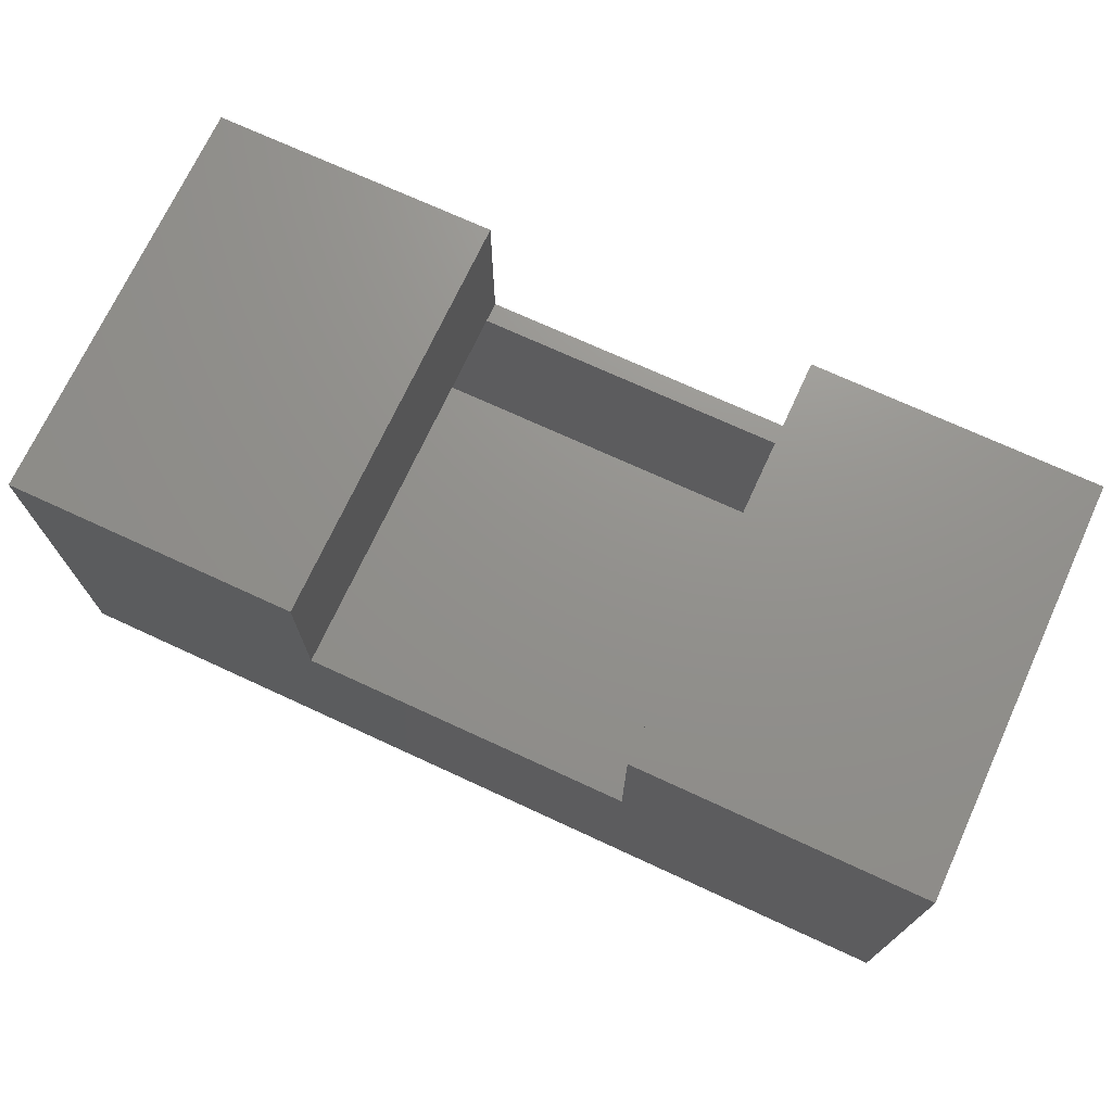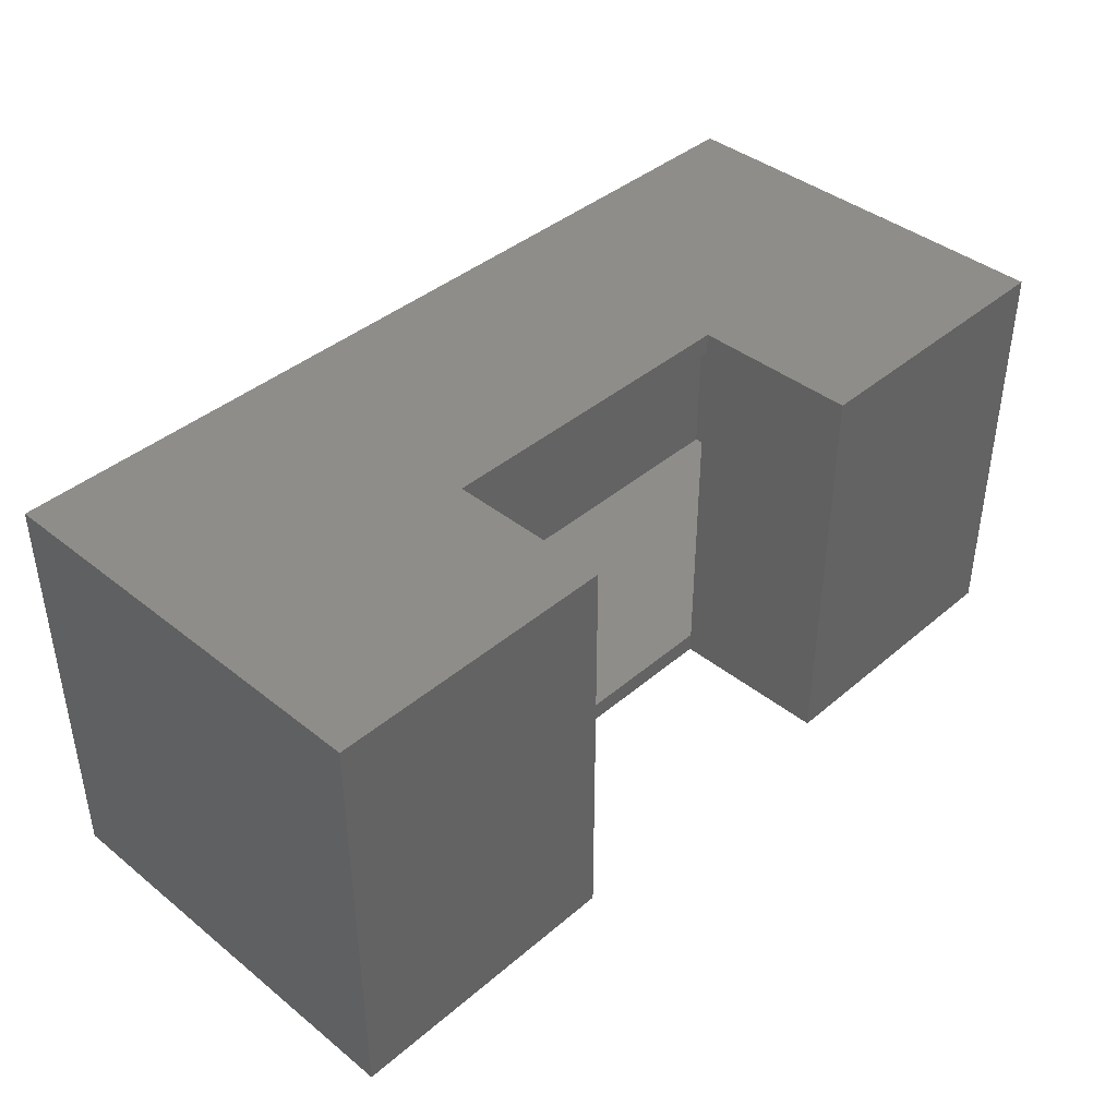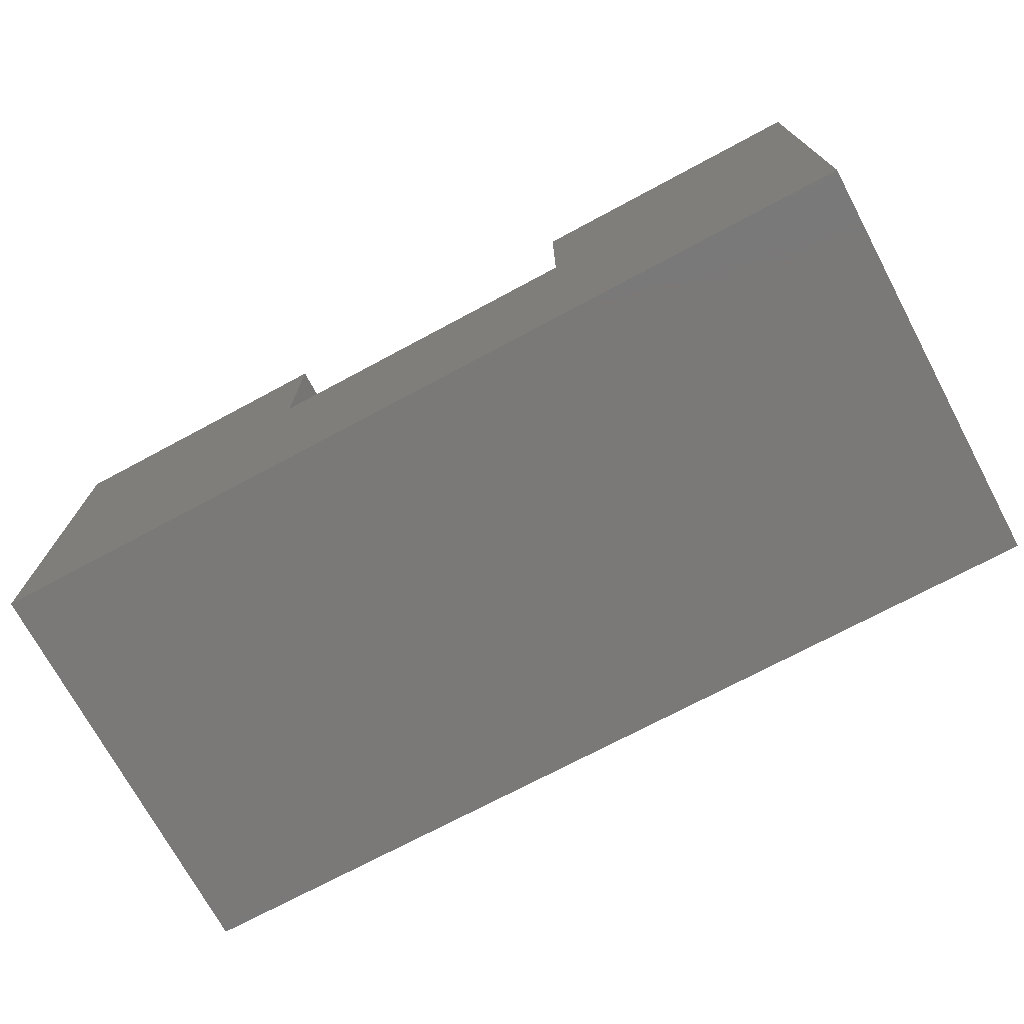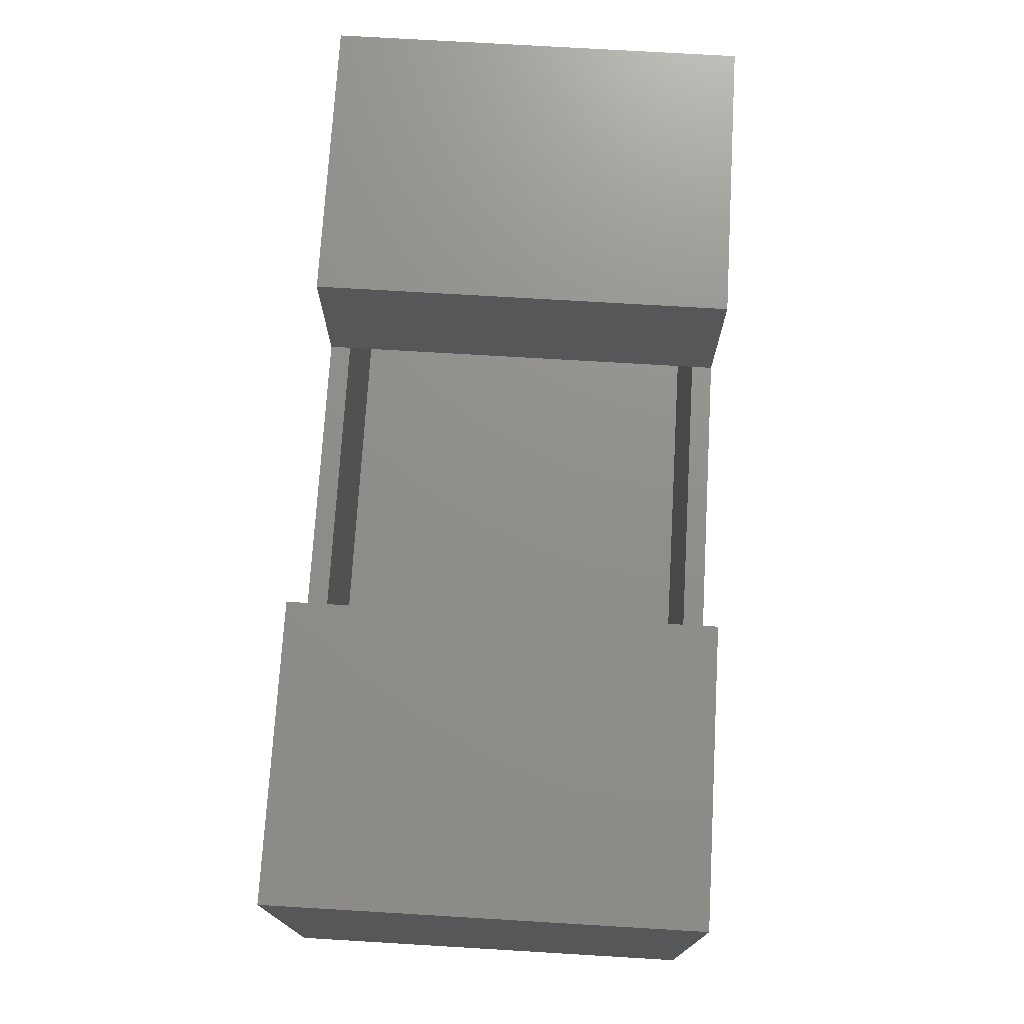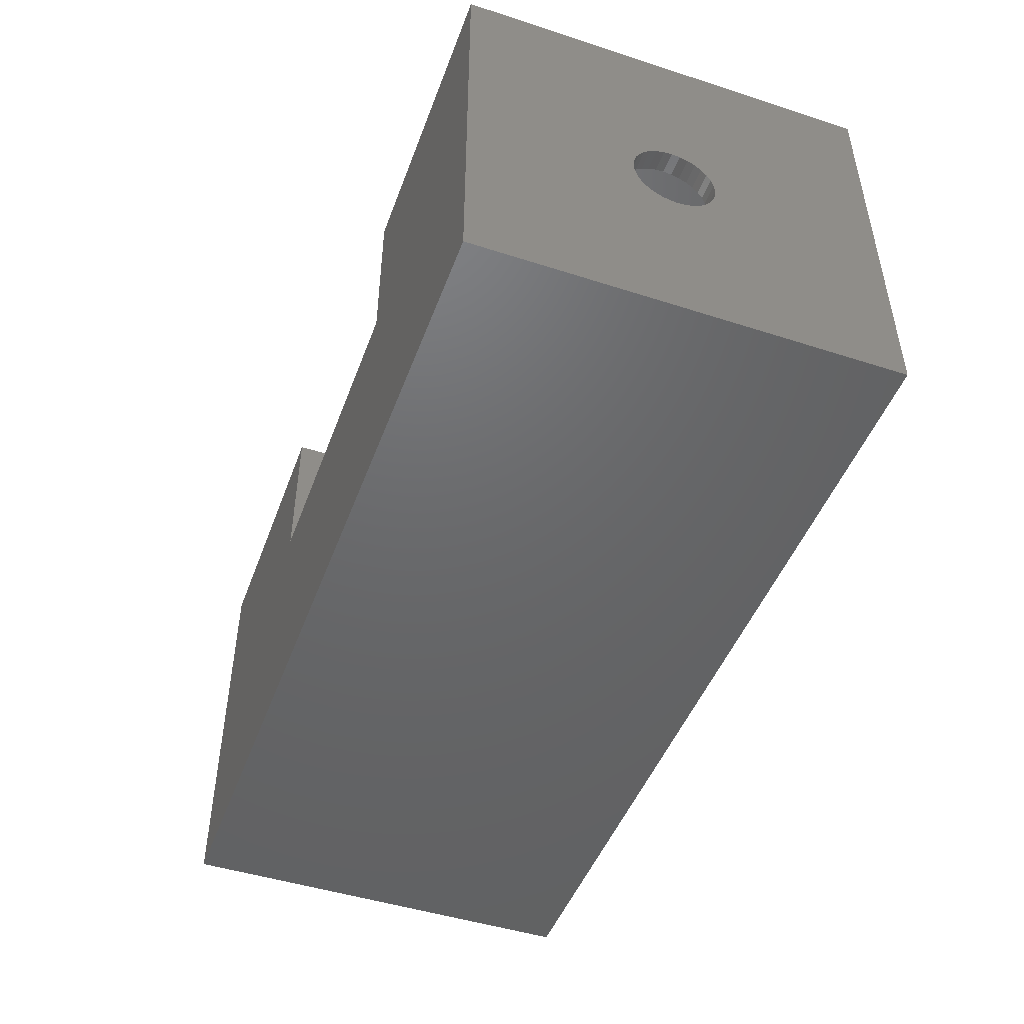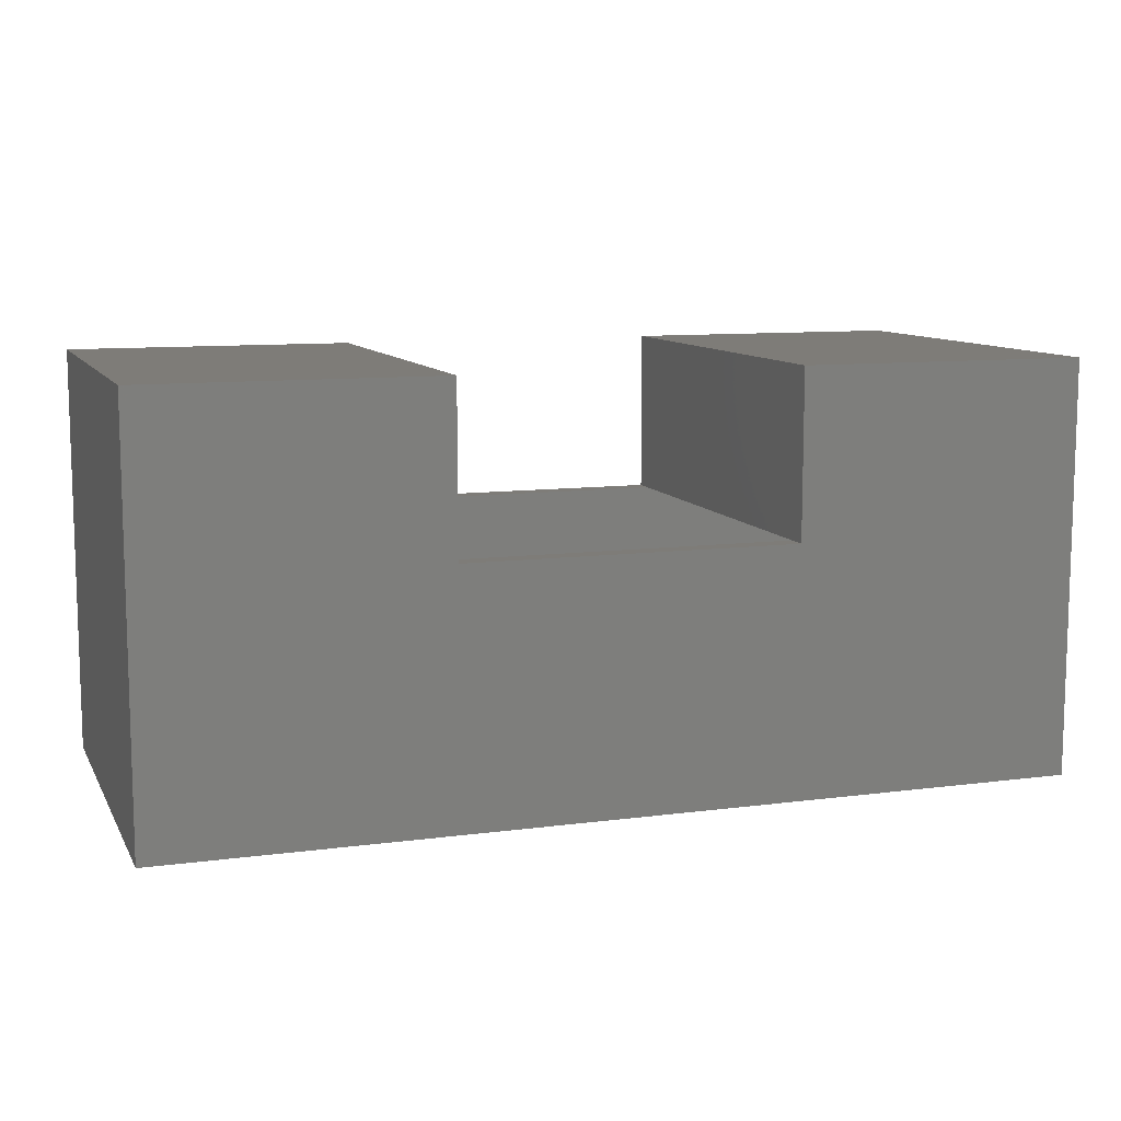
<metadata>
{"format":"stl","ext":"stl","renderer":"f3d","projection":"perspective","resolution":1024,"background":"white","views":[{"elev":71.9,"azim":24.8,"up":"+Z"},{"elev":40.8,"azim":-45.9,"up":"+Y"},{"elev":-72.4,"azim":28.2,"up":"+Z"},{"elev":73.3,"azim":-86.6,"up":"+Z"},{"elev":-47.4,"azim":70.0,"up":"+Z"},{"elev":10.0,"azim":-18.7,"up":"+Z"}]}
</metadata>
<code>
# stl→obj: 100 verts, 200 faces
v 0.25 -0.2806 0.375
v 0.25 0.2885 0.375
v 0.2812 -0.2806 0.375
v 0.2812 0.2885 0.375
v 0.6556 0.0006579 0.3757
v 0.6868 -0.01166 0.3744
v 0.6556 -0.01166 0.3744
v 0.6868 -0.02351 0.3709
v 0.6556 -0.02351 0.3709
v 0.6868 -0.03443 0.365
v 0.6556 -0.03443 0.365
v 0.6868 -0.044 0.3572
v 0.6556 -0.044 0.3572
v 0.6868 -0.05186 0.3476
v 0.6556 -0.05186 0.3476
v 0.6868 -0.05769 0.3367
v 0.6556 -0.05769 0.3367
v 0.6868 -0.06129 0.3248
v 0.6556 -0.06129 0.3248
v 0.6868 -0.0625 0.3125
v 0.6556 -0.0625 0.3125
v 0.6868 0.0006579 0.3757
v 0.6556 0.01298 0.3744
v 0.6868 0.01298 0.3744
v 0.6556 0.02483 0.3709
v 0.6868 0.02483 0.3709
v 0.6556 0.03575 0.365
v 0.6868 0.03575 0.365
v 0.6556 0.04532 0.3572
v 0.6868 0.04532 0.3572
v 0.6556 0.05317 0.3476
v 0.6868 0.05317 0.3476
v 0.6556 0.05901 0.3367
v 0.6868 0.05901 0.3367
v 0.6556 0.0626 0.3248
v 0.6868 0.0626 0.3248
v 0.6556 0.06382 0.3125
v 0.6868 0.06382 0.3125
v 0.6556 0.0006579 0.2493
v 0.6868 0.01298 0.2506
v 0.6556 0.01298 0.2506
v 0.6868 0.02483 0.2541
v 0.6556 0.02483 0.2541
v 0.6868 0.03575 0.26
v 0.6556 0.03575 0.26
v 0.6868 0.04532 0.2678
v 0.6556 0.04532 0.2678
v 0.6868 0.05317 0.2774
v 0.6556 0.05317 0.2774
v 0.6868 0.05901 0.2883
v 0.6556 0.05901 0.2883
v 0.6868 0.0626 0.3002
v 0.6556 0.0626 0.3002
v 0.6868 0.0006579 0.2493
v 0.6556 -0.01166 0.2506
v 0.6868 -0.01166 0.2506
v 0.6556 -0.02351 0.2541
v 0.6868 -0.02351 0.2541
v 0.6556 -0.03443 0.26
v 0.6868 -0.03443 0.26
v 0.6556 -0.044 0.2678
v 0.6868 -0.044 0.2678
v 0.6556 -0.05186 0.2774
v 0.6868 -0.05186 0.2774
v 0.6556 -0.05769 0.2883
v 0.6868 -0.05769 0.2883
v 0.6556 -0.06129 0.3002
v 0.6868 -0.06129 0.3002
v 0.6868 0.3197 0.625
v 0.6868 -0.3118 0.625
v 0.6868 0.3197 0
v 0.6868 -0.3118 0
v 0.6556 0.2885 0.5938
v 0.6556 0.2885 0.03125
v 0.6556 -0.2806 0.5938
v 0.6556 -0.2806 0.03125
v 0.2812 -0.2806 0.5938
v 0.2812 0.2885 0.5938
v -0.2812 -0.2806 0.375
v -0.2812 0.2885 0.375
v -0.25 -0.2806 0.375
v -0.25 0.2885 0.375
v -0.25 -0.3118 0.625
v -0.25 -0.3118 0.375
v -0.25 0.3197 0.375
v -0.25 0.3197 0.625
v 0.25 -0.3118 0.375
v 0.25 -0.3118 0.625
v 0.25 0.3197 0.625
v 0.25 0.3197 0.375
v -0.6556 -0.2806 0.03125
v -0.6556 -0.2806 0.5938
v -0.2812 -0.2806 0.5938
v -0.6556 0.2885 0.03125
v -0.2812 0.2885 0.5938
v -0.6556 0.2885 0.5938
v -0.6868 -0.3118 0
v -0.6868 -0.3118 0.625
v -0.6868 0.3197 0.625
v -0.6868 0.3197 0
f 1 2 3
f 3 2 4
f 5 6 7
f 7 6 8
f 7 8 9
f 9 8 10
f 9 10 11
f 11 10 12
f 11 12 13
f 13 12 14
f 13 14 15
f 15 14 16
f 15 16 17
f 17 16 18
f 17 18 19
f 19 18 20
f 19 20 21
f 6 5 22
f 22 5 23
f 22 23 24
f 24 23 25
f 24 25 26
f 26 25 27
f 26 27 28
f 28 27 29
f 28 29 30
f 30 29 31
f 30 31 32
f 32 31 33
f 32 33 34
f 34 33 35
f 34 35 36
f 36 35 37
f 36 37 38
f 39 40 41
f 41 40 42
f 41 42 43
f 43 42 44
f 43 44 45
f 45 44 46
f 45 46 47
f 47 46 48
f 47 48 49
f 49 48 50
f 49 50 51
f 51 50 52
f 51 52 53
f 53 52 38
f 53 38 37
f 40 39 54
f 54 39 55
f 54 55 56
f 56 55 57
f 56 57 58
f 58 57 59
f 58 59 60
f 60 59 61
f 60 61 62
f 62 61 63
f 62 63 64
f 64 63 65
f 64 65 66
f 66 65 67
f 66 67 68
f 68 67 21
f 68 21 20
f 69 70 6
f 69 6 22
f 69 22 24
f 69 24 26
f 69 26 28
f 69 28 30
f 69 30 32
f 69 32 34
f 69 34 36
f 69 36 38
f 69 38 71
f 72 56 58
f 72 58 60
f 72 60 62
f 72 62 64
f 72 64 66
f 72 66 68
f 72 68 20
f 72 20 70
f 71 38 52
f 71 52 50
f 71 50 48
f 71 48 46
f 71 46 44
f 71 44 42
f 71 42 40
f 71 40 54
f 71 54 56
f 71 56 72
f 70 20 18
f 70 18 16
f 70 16 14
f 70 14 12
f 70 12 10
f 70 10 8
f 70 8 6
f 73 74 37
f 73 37 35
f 73 35 33
f 73 33 31
f 73 31 29
f 73 29 27
f 73 27 25
f 73 25 23
f 73 23 5
f 73 5 7
f 73 7 75
f 76 75 21
f 76 21 67
f 76 67 65
f 76 65 63
f 76 63 61
f 76 61 59
f 76 59 57
f 76 57 55
f 74 76 55
f 74 55 39
f 74 39 41
f 74 41 43
f 74 43 45
f 74 45 47
f 74 47 49
f 74 49 51
f 74 51 53
f 74 53 37
f 75 7 9
f 75 9 11
f 75 11 13
f 75 13 15
f 75 15 17
f 75 17 19
f 75 19 21
f 3 4 77
f 77 4 78
f 79 80 81
f 81 80 82
f 83 84 81
f 83 81 82
f 83 82 85
f 83 85 86
f 1 87 88
f 89 90 88
f 88 90 2
f 88 2 1
f 84 87 81
f 81 87 1
f 82 2 85
f 85 2 90
f 91 92 93
f 91 93 79
f 91 79 81
f 91 81 1
f 91 1 3
f 91 3 76
f 77 75 3
f 3 75 76
f 74 73 78
f 74 78 4
f 74 4 2
f 74 2 82
f 74 82 80
f 74 80 94
f 95 96 80
f 80 96 94
f 96 92 94
f 94 92 91
f 94 91 74
f 74 91 76
f 96 95 92
f 92 95 93
f 78 73 77
f 77 73 75
f 93 95 79
f 79 95 80
f 70 88 72
f 72 88 87
f 72 87 97
f 97 87 84
f 97 84 98
f 98 84 83
f 99 86 100
f 100 86 85
f 100 85 71
f 71 85 90
f 71 90 69
f 69 90 89
f 98 83 99
f 99 83 86
f 88 70 89
f 89 70 69
f 97 100 72
f 72 100 71
f 99 100 98
f 98 100 97

</code>
